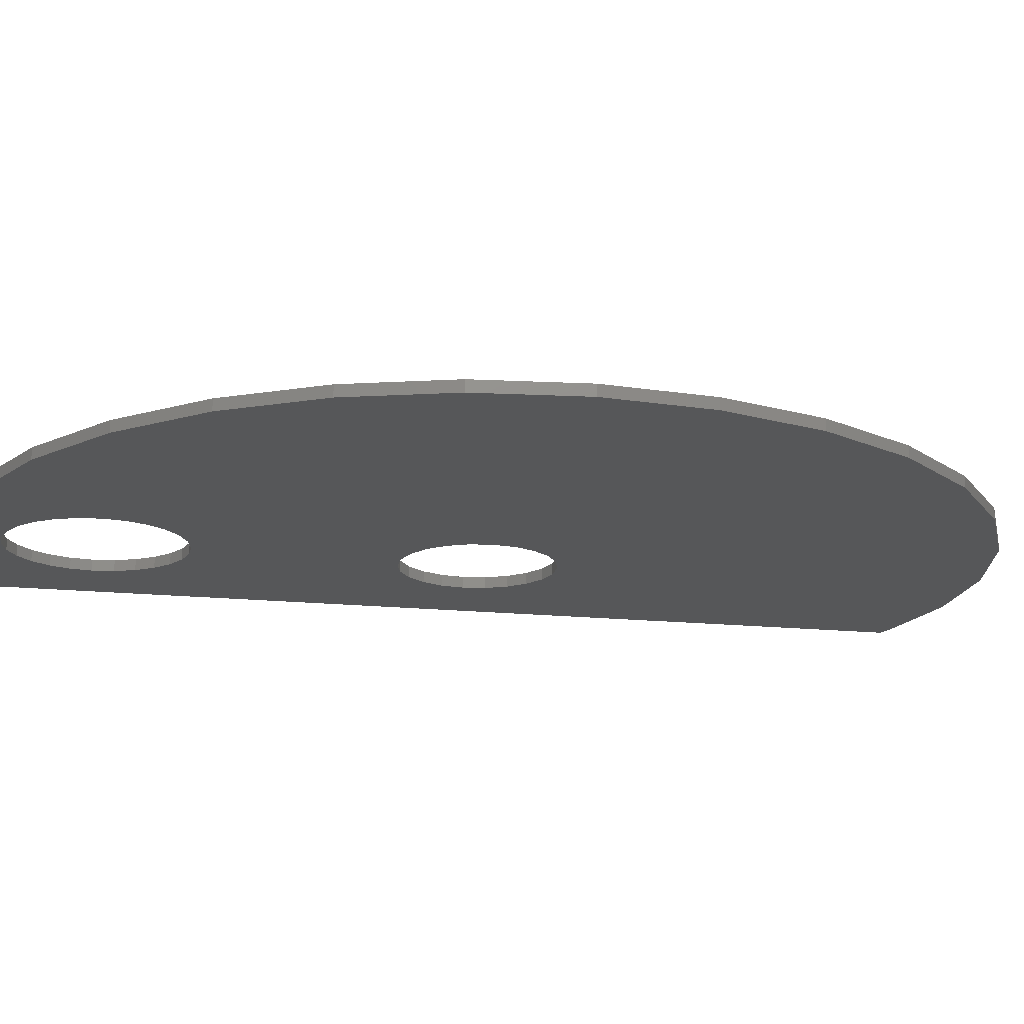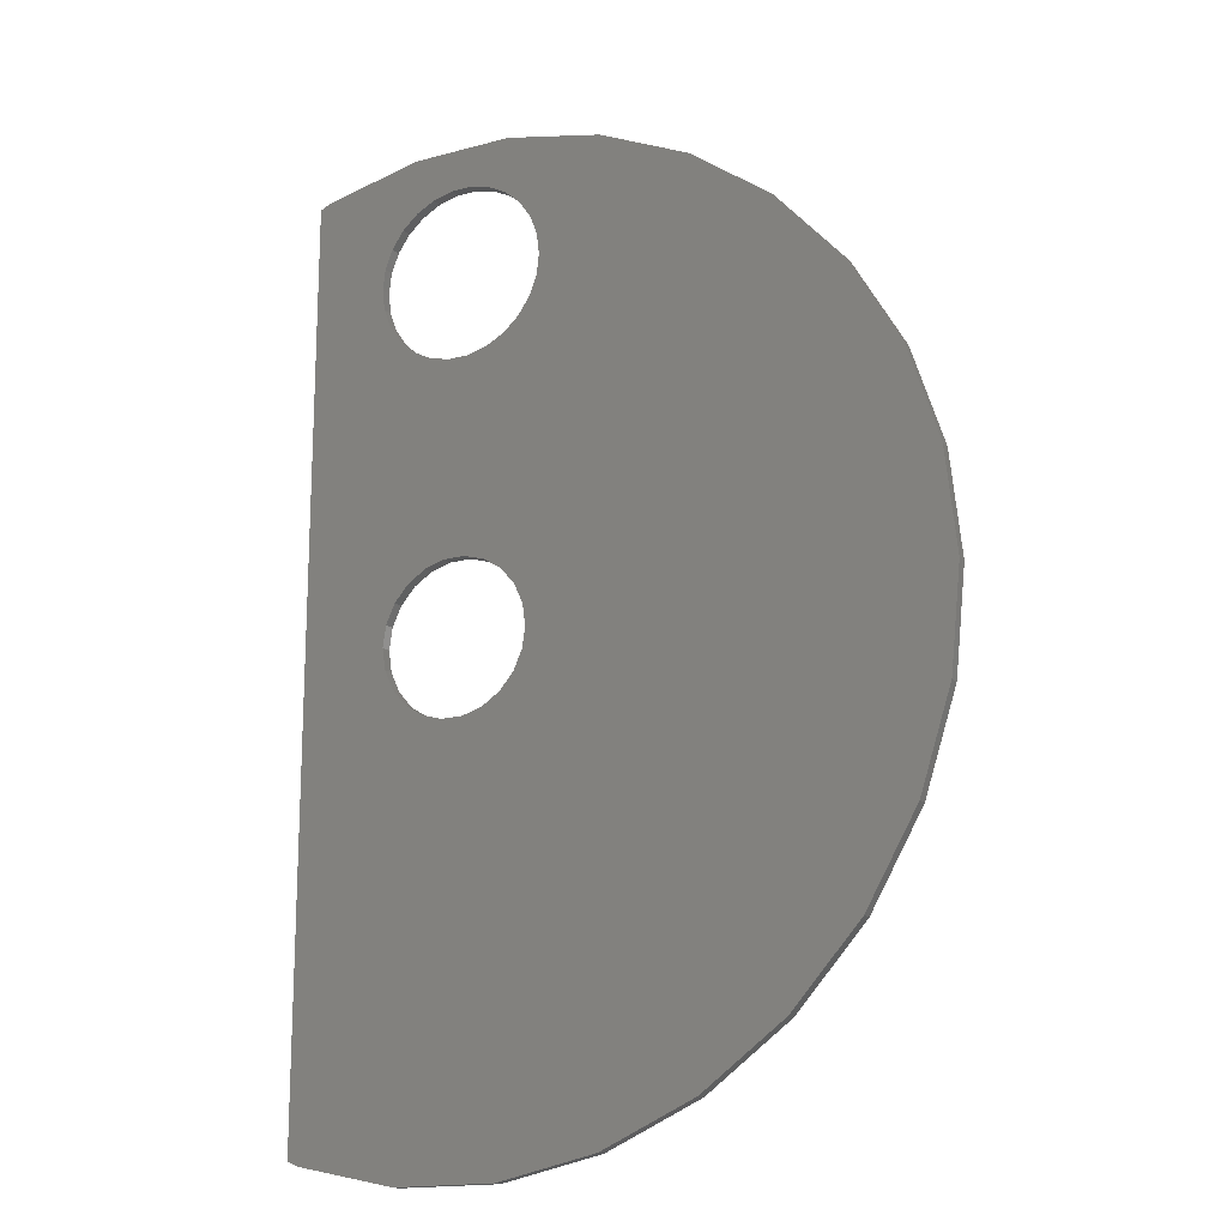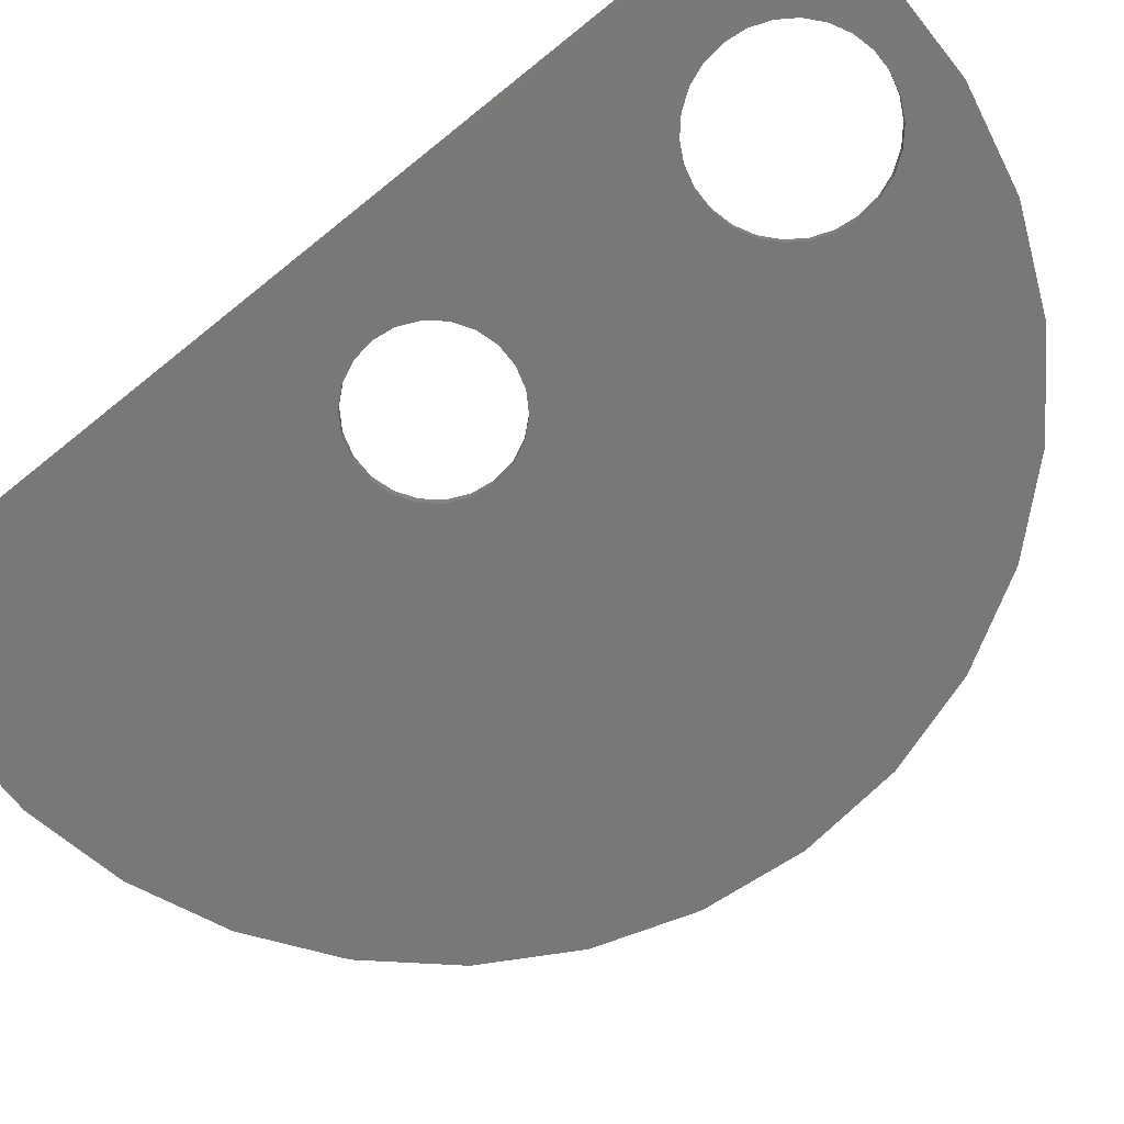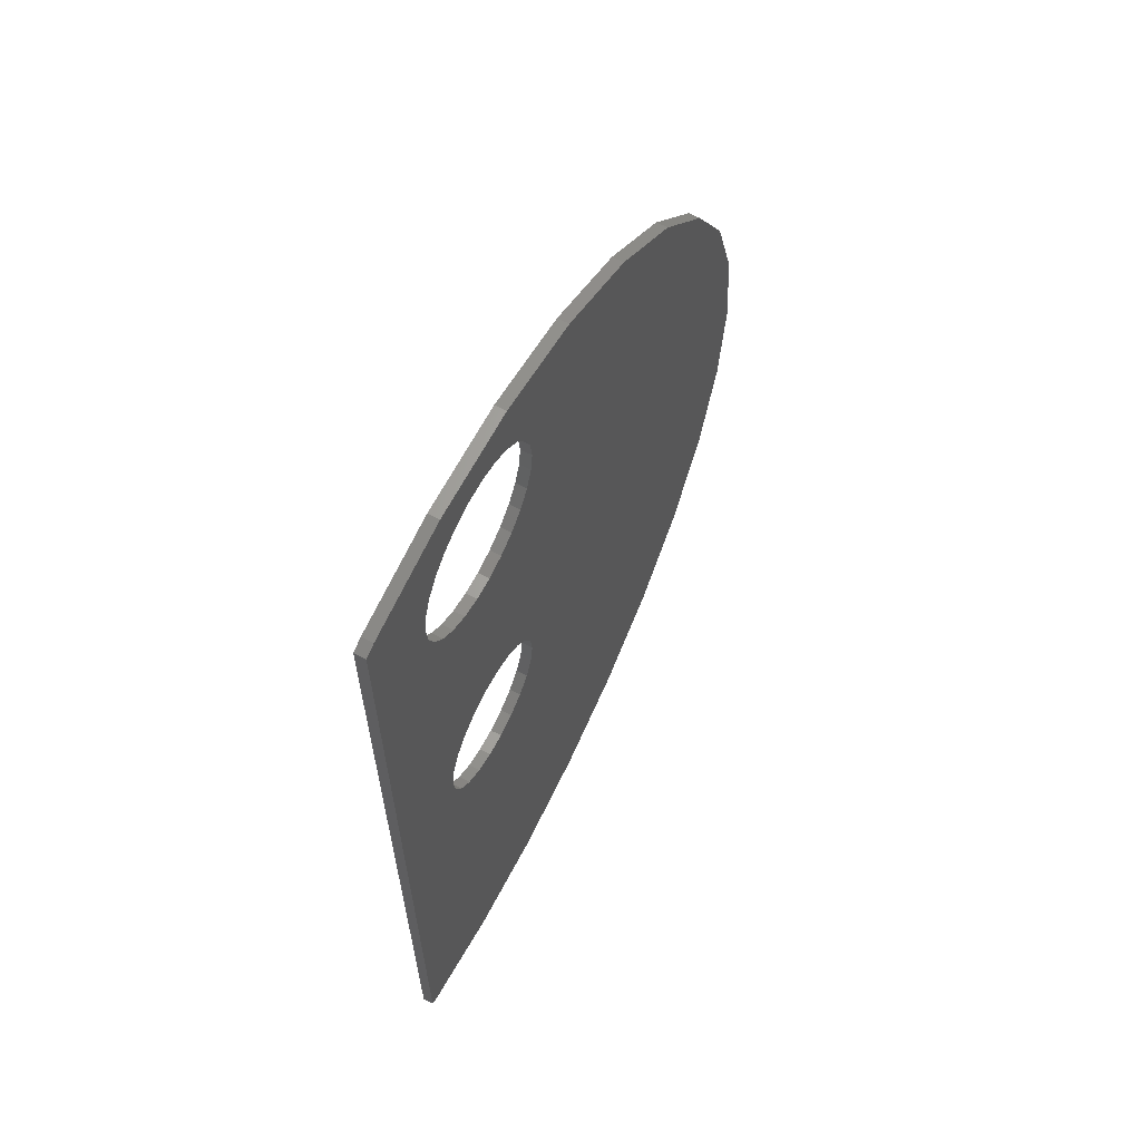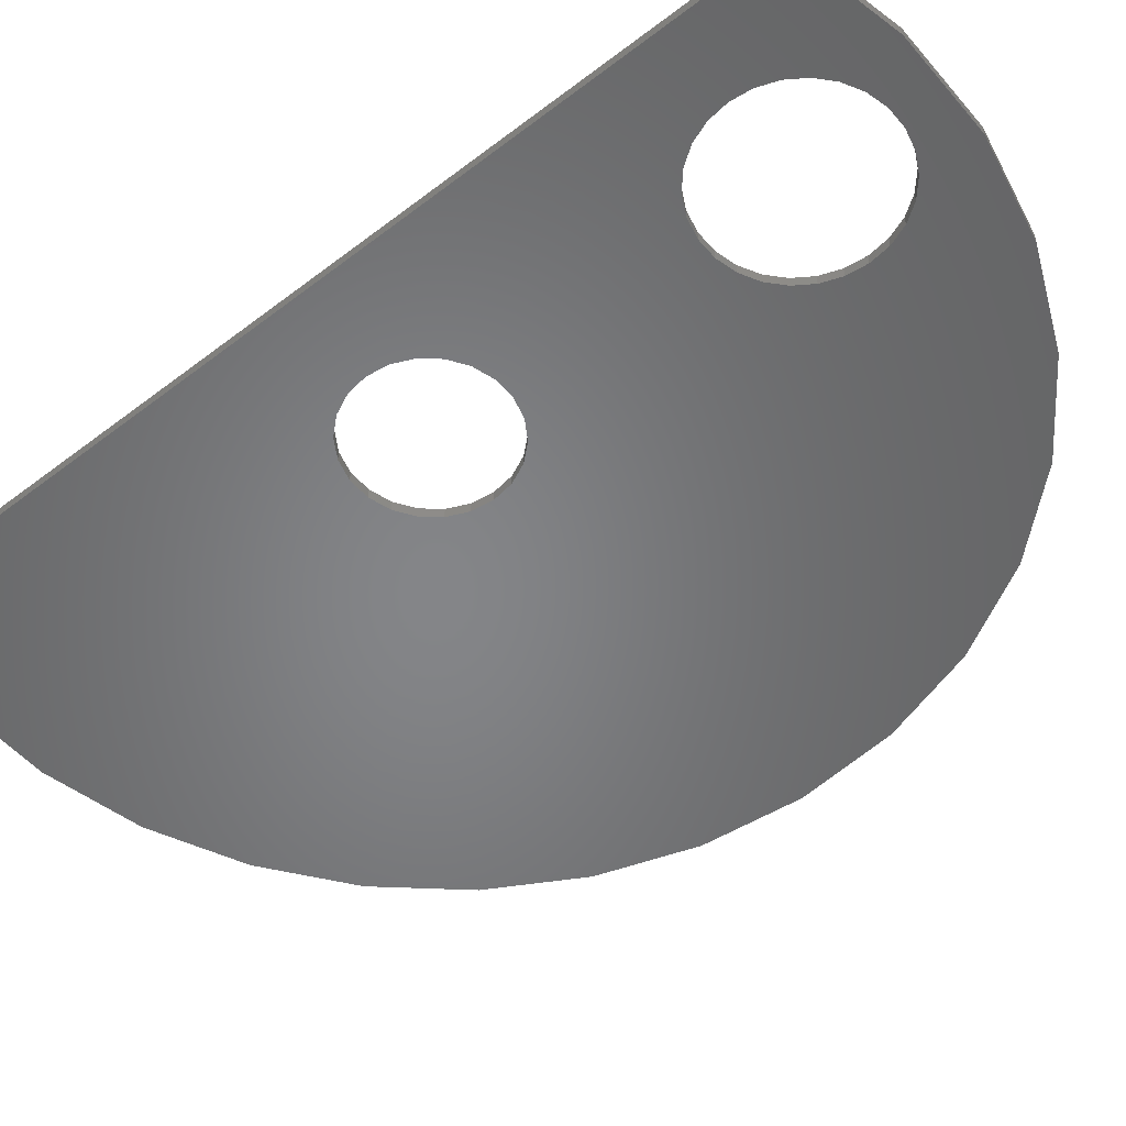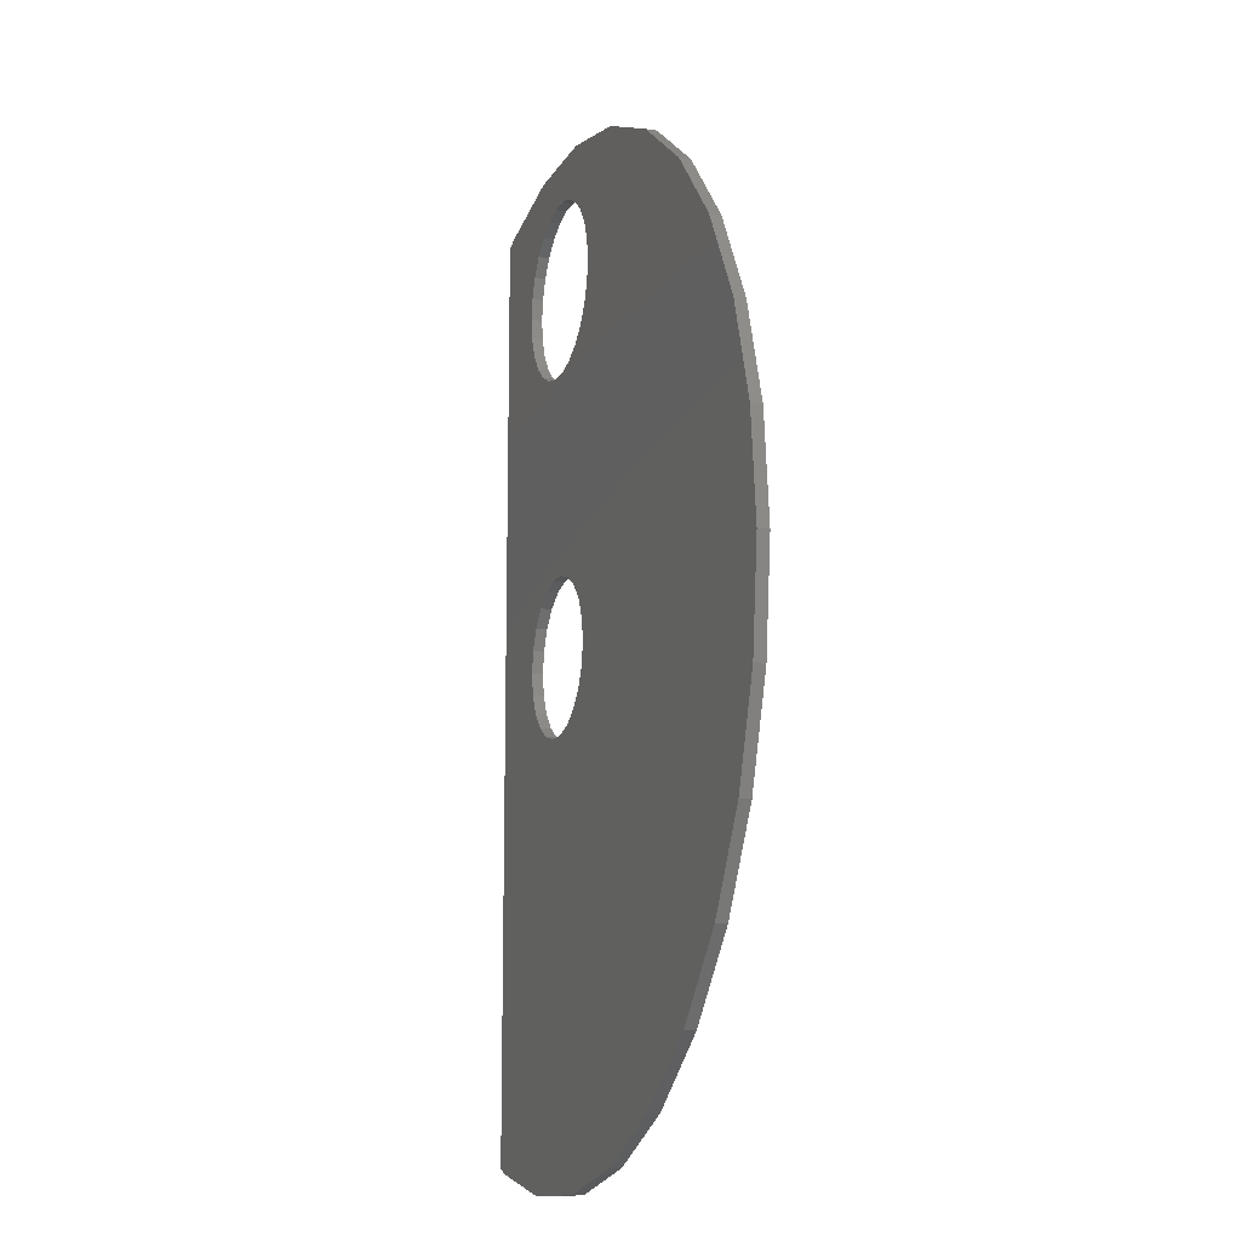
<metadata>
{"format":"stl","ext":"stl","renderer":"f3d","projection":"perspective","resolution":1024,"background":"white","views":[{"elev":-17.1,"azim":-101.6,"up":"+Z"},{"elev":-16.6,"azim":-151.2,"up":"+Y"},{"elev":-71.3,"azim":128.8,"up":"+Z"},{"elev":64.4,"azim":117.7,"up":"+Y"},{"elev":-52.5,"azim":129.4,"up":"+Z"},{"elev":-13.0,"azim":-109.3,"up":"+Y"}]}
</metadata>
<code>
# stl→obj: 138 verts, 280 faces
v -45 0 -0.5
v -44.02 9.356 -0.5
v -44.02 -9.356 -0.5
v -41.11 18.3 -0.5
v -36.41 26.45 -0.5
v -30.11 33.44 -0.5
v -22.5 38.97 -0.5
v -13.91 42.8 -0.5
v -4.704 44.75 -0.5
v -0.9643 40.94 -0.5
v 4.704 44.75 -0.5
v 5.988 38.3 -0.5
v 13.91 42.8 -0.5
v 7.084 29.28 -0.5
v 15 42.31 -0.5
v 15 -42.31 -0.5
v 13.91 -42.8 -0.5
v 4.704 -44.75 -0.5
v -4.704 -44.75 -0.5
v -13.91 -42.8 -0.5
v -22.5 -38.97 -0.5
v -30.11 -33.44 -0.5
v -36.41 -26.45 -0.5
v -41.11 -18.3 -0.5
v -4.584 -5.29 -0.5
v -5.889 -3.784 -0.5
v -8 33 -0.5
v -7.768 31.09 -0.5
v 7.084 36.72 -0.5
v -2.837 25.52 -0.5
v -4.545 26.42 -0.5
v -7.084 29.28 -0.5
v -5.988 27.7 -0.5
v 7.768 31.09 -0.5
v 7.768 34.91 -0.5
v 2.908 6.367 -0.5
v -0.9643 25.06 -0.5
v 0.9643 25.06 -0.5
v 8 33 -0.5
v 6.716 1.972 -0.5
v 2.837 25.52 -0.5
v 4.545 26.42 -0.5
v 5.988 27.7 -0.5
v 4.545 39.58 -0.5
v 0.9643 40.94 -0.5
v 2.837 40.48 -0.5
v 0.9962 6.929 -0.5
v -2.837 40.48 -0.5
v -7.084 36.72 -0.5
v -5.988 38.3 -0.5
v -4.545 39.58 -0.5
v -7.768 34.91 -0.5
v -7 0 -0.5
v -6.716 -1.972 -0.5
v -2.908 -6.367 -0.5
v -6.716 1.972 -0.5
v -5.889 3.784 -0.5
v 5.889 -3.784 -0.5
v 4.584 -5.29 -0.5
v -0.9962 -6.929 -0.5
v -2.908 6.367 -0.5
v -0.9962 6.929 -0.5
v 0.9962 -6.929 -0.5
v 2.908 -6.367 -0.5
v 6.716 -1.972 -0.5
v 4.584 5.29 -0.5
v 5.889 3.784 -0.5
v 7 0 -0.5
v -4.584 5.29 -0.5
v -45 0 0.5
v -44.02 9.356 0.5
v -44.02 -9.356 0.5
v -41.11 -18.3 0.5
v -36.41 -26.45 0.5
v -30.11 -33.44 0.5
v -22.5 -38.97 0.5
v -13.91 -42.8 0.5
v -4.704 -44.75 0.5
v 4.704 -44.75 0.5
v 13.91 -42.8 0.5
v 15 -42.31 0.5
v 15 42.31 0.5
v 13.91 42.8 0.5
v 4.704 44.75 0.5
v -4.704 44.75 0.5
v -13.91 42.8 0.5
v -22.5 38.97 0.5
v -30.11 33.44 0.5
v -36.41 26.45 0.5
v -41.11 18.3 0.5
v -7.768 34.91 0.5
v -8 33 0.5
v -7.768 31.09 0.5
v -7.084 36.72 0.5
v -5.988 38.3 0.5
v -4.545 39.58 0.5
v -2.837 40.48 0.5
v -0.9643 40.94 0.5
v 0.9643 40.94 0.5
v 2.837 40.48 0.5
v 4.545 39.58 0.5
v 5.988 38.3 0.5
v 7.084 36.72 0.5
v 7.768 34.91 0.5
v 8 33 0.5
v 7.768 31.09 0.5
v 7.084 29.28 0.5
v 5.988 27.7 0.5
v 4.545 26.42 0.5
v 2.837 25.52 0.5
v 0.9643 25.06 0.5
v -0.9643 25.06 0.5
v -2.837 25.52 0.5
v -4.545 26.42 0.5
v -5.988 27.7 0.5
v -7.084 29.28 0.5
v -7 0 0.5
v -6.716 -1.972 0.5
v -6.716 1.972 0.5
v -5.889 3.784 0.5
v -4.584 5.29 0.5
v -2.908 6.367 0.5
v -0.9962 6.929 0.5
v 0.9962 6.929 0.5
v 2.908 6.367 0.5
v 4.584 5.29 0.5
v 5.889 3.784 0.5
v 6.716 1.972 0.5
v 7 0 0.5
v 6.716 -1.972 0.5
v 5.889 -3.784 0.5
v 4.584 -5.29 0.5
v 2.908 -6.367 0.5
v 0.9962 -6.929 0.5
v -0.9962 -6.929 0.5
v -2.908 -6.367 0.5
v -4.584 -5.29 0.5
v -5.889 -3.784 0.5
f 1 2 3
f 3 2 4
f 3 4 5
f 3 5 6
f 3 6 7
f 3 7 8
f 3 8 9
f 10 9 11
f 12 11 13
f 14 15 16
f 3 16 17
f 3 17 18
f 3 18 19
f 3 19 20
f 3 20 21
f 3 21 22
f 3 22 23
f 3 23 24
f 25 16 26
f 3 27 28
f 29 13 15
f 30 3 31
f 3 32 33
f 3 33 31
f 34 15 14
f 29 15 35
f 36 37 38
f 35 15 39
f 40 41 16
f 41 42 16
f 39 15 34
f 42 43 16
f 43 14 16
f 44 11 12
f 45 11 46
f 46 11 44
f 47 30 36
f 10 11 45
f 48 9 10
f 49 9 50
f 51 9 48
f 50 9 51
f 3 9 49
f 3 49 52
f 3 52 27
f 3 53 54
f 3 54 26
f 3 26 16
f 55 16 25
f 56 30 57
f 58 16 59
f 55 60 16
f 61 30 62
f 60 63 16
f 63 64 16
f 62 30 47
f 64 59 16
f 65 16 58
f 66 38 67
f 67 41 40
f 65 68 16
f 68 40 16
f 38 41 67
f 36 38 66
f 30 37 36
f 69 30 61
f 57 30 69
f 3 30 56
f 3 56 53
f 32 3 28
f 12 13 29
f 1 70 2
f 2 70 71
f 1 3 70
f 70 3 72
f 3 24 72
f 72 24 73
f 24 23 73
f 73 23 74
f 23 22 74
f 74 22 75
f 75 22 21
f 76 75 21
f 76 21 20
f 77 76 20
f 77 20 19
f 78 77 19
f 78 19 18
f 79 78 18
f 79 18 17
f 80 79 17
f 80 17 16
f 81 80 16
f 15 82 81
f 16 15 81
f 13 83 15
f 15 83 82
f 11 84 13
f 13 84 83
f 9 85 11
f 11 85 84
f 8 86 9
f 9 86 85
f 7 87 8
f 8 87 86
f 6 88 7
f 7 88 87
f 5 89 6
f 6 89 88
f 4 90 5
f 5 90 89
f 2 71 4
f 4 71 90
f 52 91 92
f 27 52 92
f 92 93 28
f 27 92 28
f 49 94 91
f 52 49 91
f 50 95 94
f 49 50 94
f 51 96 95
f 50 51 95
f 48 97 96
f 51 48 96
f 10 98 97
f 48 10 97
f 45 99 98
f 10 45 98
f 46 100 99
f 45 46 99
f 44 101 100
f 46 44 100
f 12 102 101
f 44 12 101
f 103 102 29
f 29 102 12
f 104 103 35
f 35 103 29
f 105 104 39
f 39 104 35
f 105 39 106
f 106 39 34
f 106 34 107
f 107 34 14
f 107 14 108
f 108 14 43
f 108 43 109
f 109 43 42
f 109 42 110
f 110 42 41
f 110 41 111
f 111 41 38
f 111 38 112
f 112 38 37
f 112 37 113
f 113 37 30
f 113 30 114
f 114 30 31
f 114 31 115
f 115 31 33
f 116 115 33
f 32 116 33
f 93 116 32
f 28 93 32
f 117 118 54
f 53 117 54
f 56 119 117
f 53 56 117
f 57 120 119
f 56 57 119
f 69 121 120
f 57 69 120
f 61 122 121
f 69 61 121
f 62 123 122
f 61 62 122
f 47 124 123
f 62 47 123
f 36 125 124
f 47 36 124
f 66 126 125
f 36 66 125
f 127 126 67
f 67 126 66
f 128 127 40
f 40 127 67
f 129 128 68
f 68 128 40
f 129 68 130
f 130 68 65
f 130 65 131
f 131 65 58
f 131 58 132
f 132 58 59
f 132 59 133
f 133 59 64
f 133 64 134
f 134 64 63
f 134 63 135
f 135 63 60
f 135 60 136
f 136 60 55
f 136 55 137
f 137 55 25
f 138 137 25
f 26 138 25
f 118 138 26
f 54 118 26
f 71 70 72
f 74 71 73
f 73 71 72
f 75 71 74
f 76 71 75
f 77 71 76
f 78 71 77
f 79 71 78
f 80 71 79
f 81 71 80
f 138 71 81
f 91 94 71
f 86 71 85
f 87 71 86
f 88 71 87
f 89 71 88
f 90 71 89
f 92 71 93
f 91 71 92
f 99 100 84
f 97 98 84
f 85 71 94
f 85 94 95
f 85 96 84
f 85 95 96
f 96 97 84
f 101 102 83
f 84 100 83
f 100 101 83
f 102 103 82
f 111 112 71
f 106 107 81
f 82 103 104
f 82 105 81
f 82 104 105
f 107 108 81
f 115 116 71
f 108 109 81
f 109 110 81
f 111 71 110
f 132 133 81
f 114 71 113
f 115 71 114
f 120 121 110
f 98 99 84
f 117 71 118
f 119 71 117
f 110 71 119
f 121 122 110
f 110 119 120
f 129 130 81
f 137 138 81
f 133 134 81
f 110 122 123
f 110 123 124
f 110 124 125
f 131 132 81
f 110 125 126
f 130 131 81
f 110 126 127
f 110 128 81
f 110 127 128
f 128 129 81
f 134 135 81
f 135 136 81
f 136 137 81
f 118 71 138
f 102 82 83
f 112 113 71
f 105 106 81
f 116 93 71

</code>
